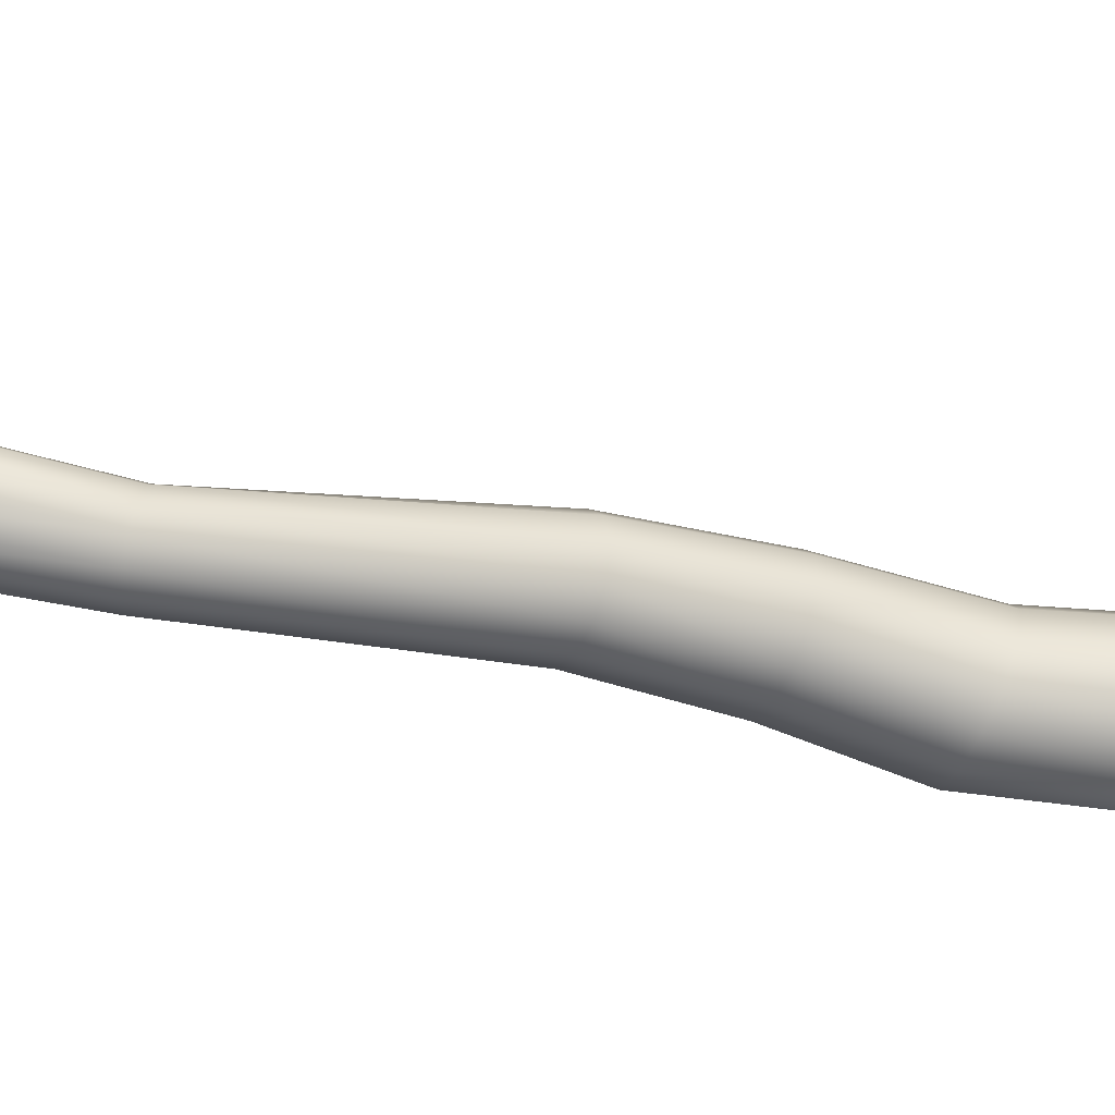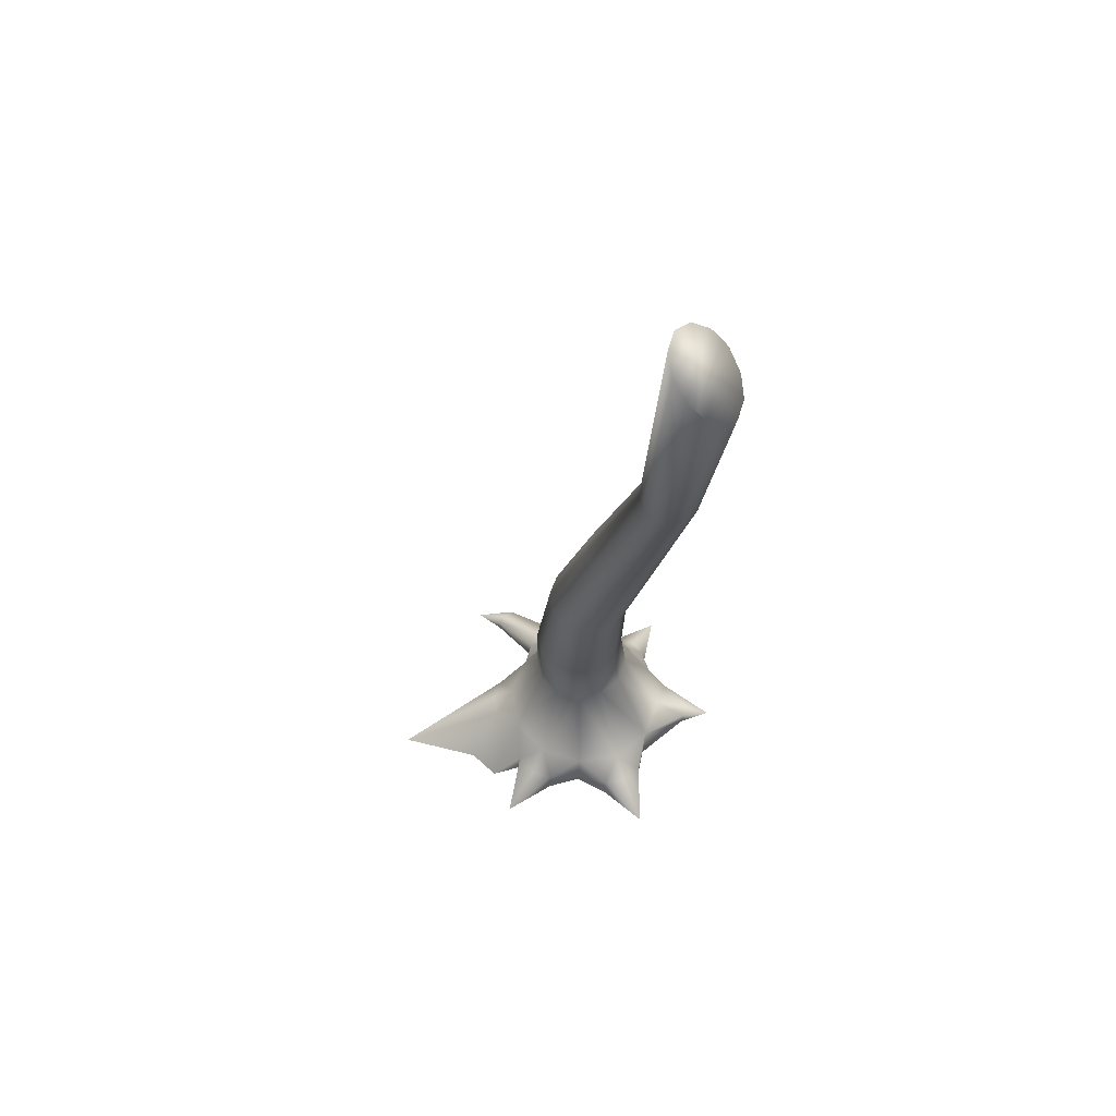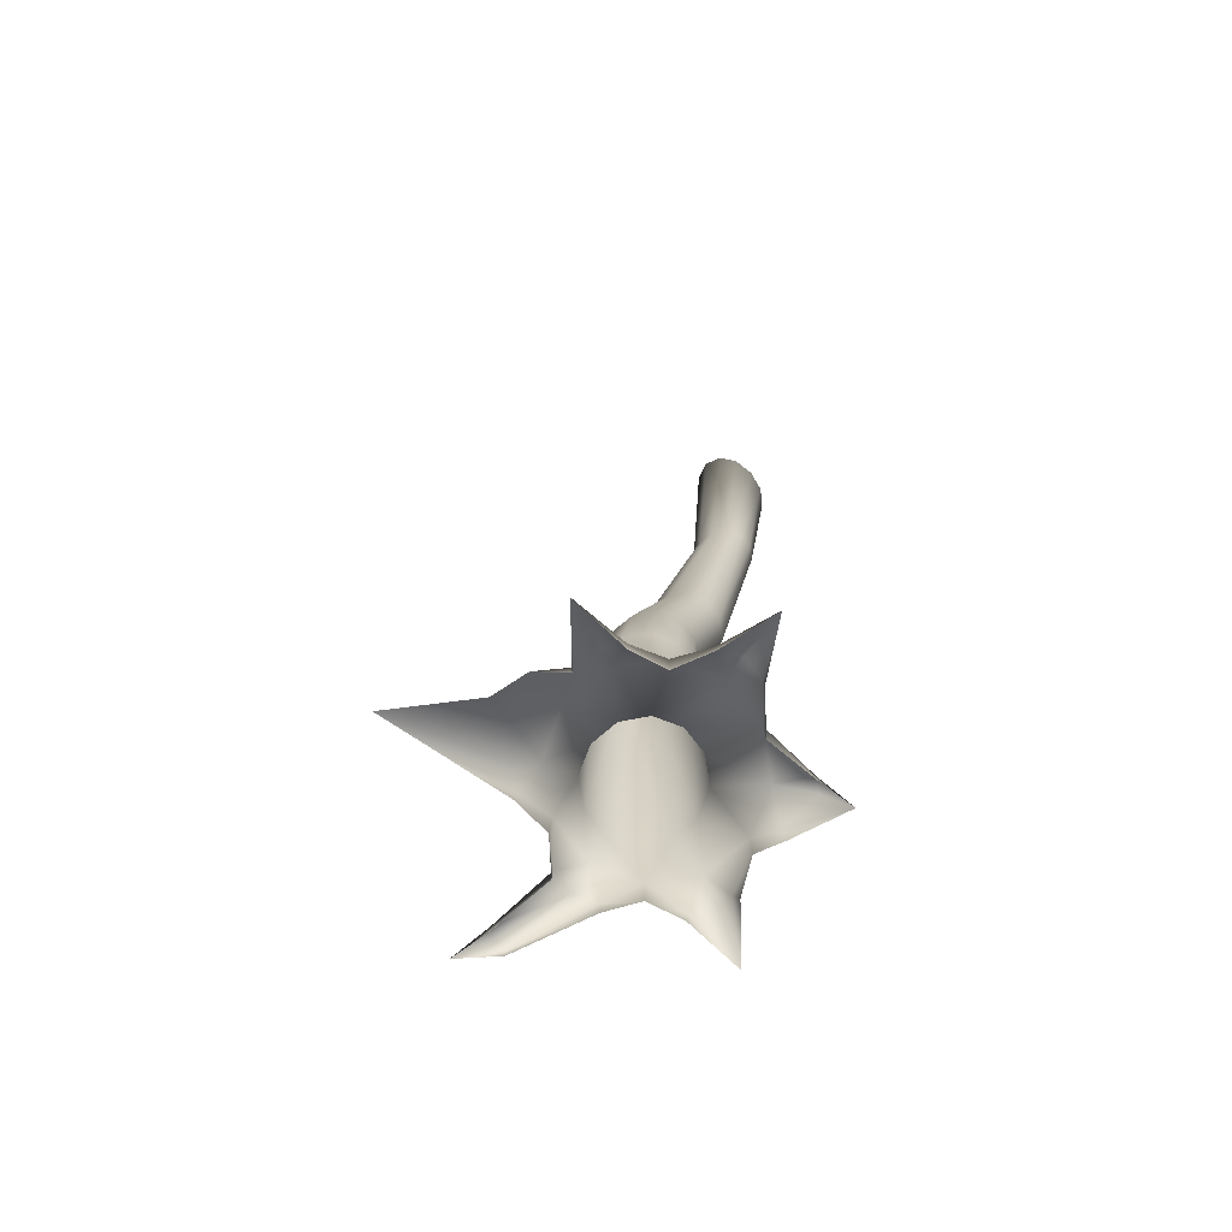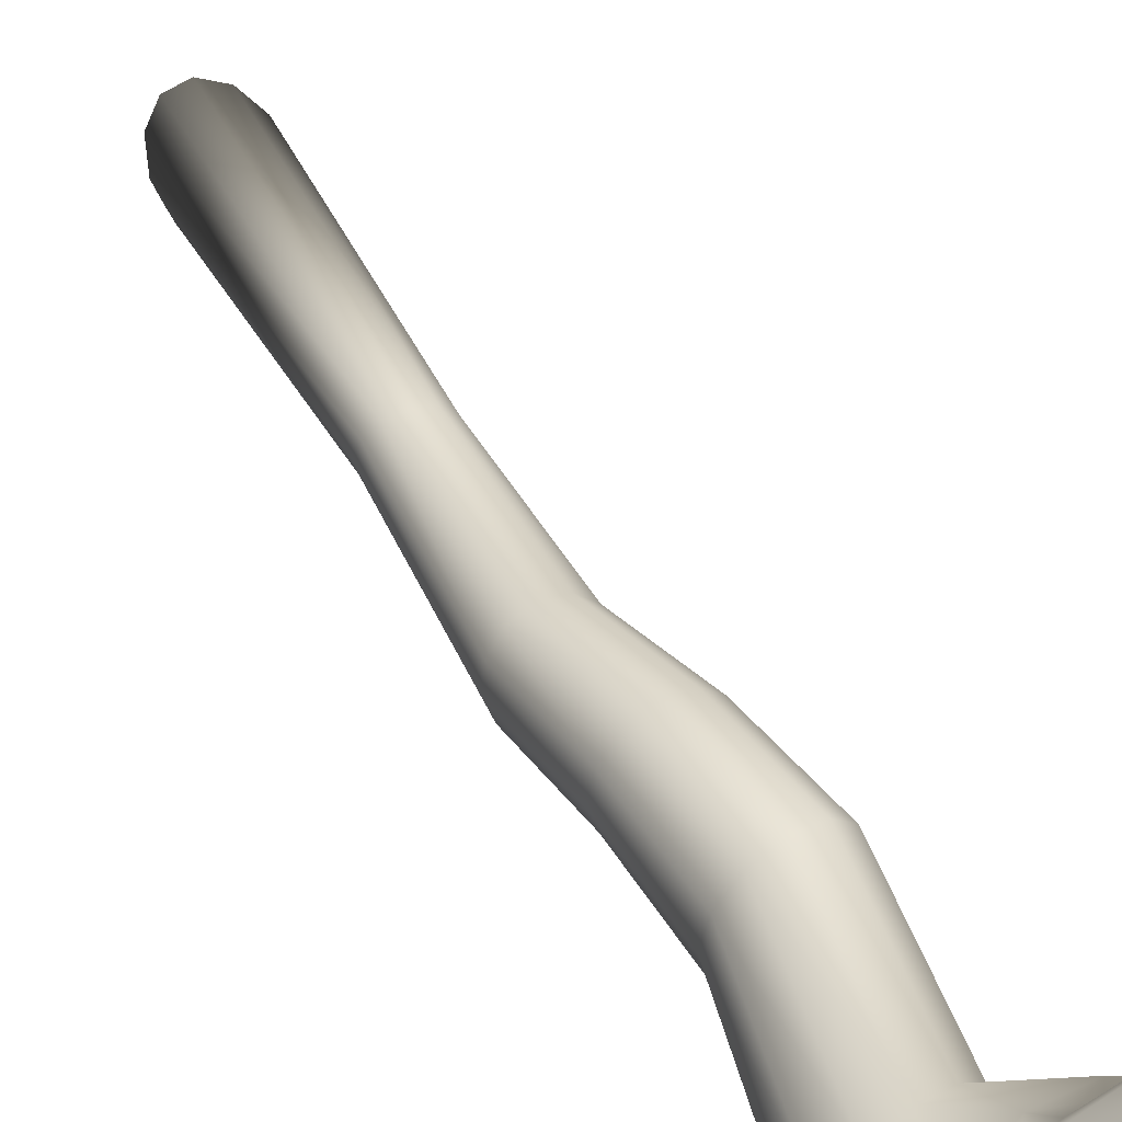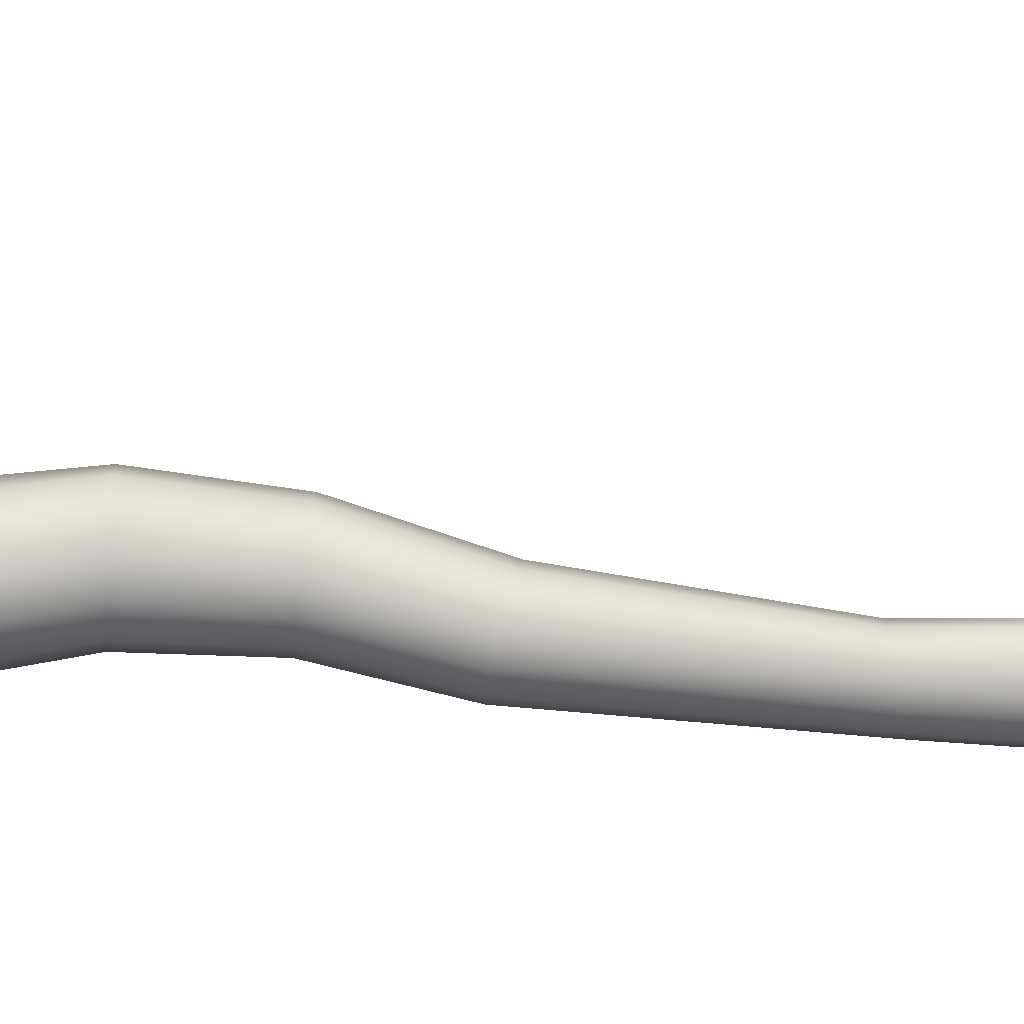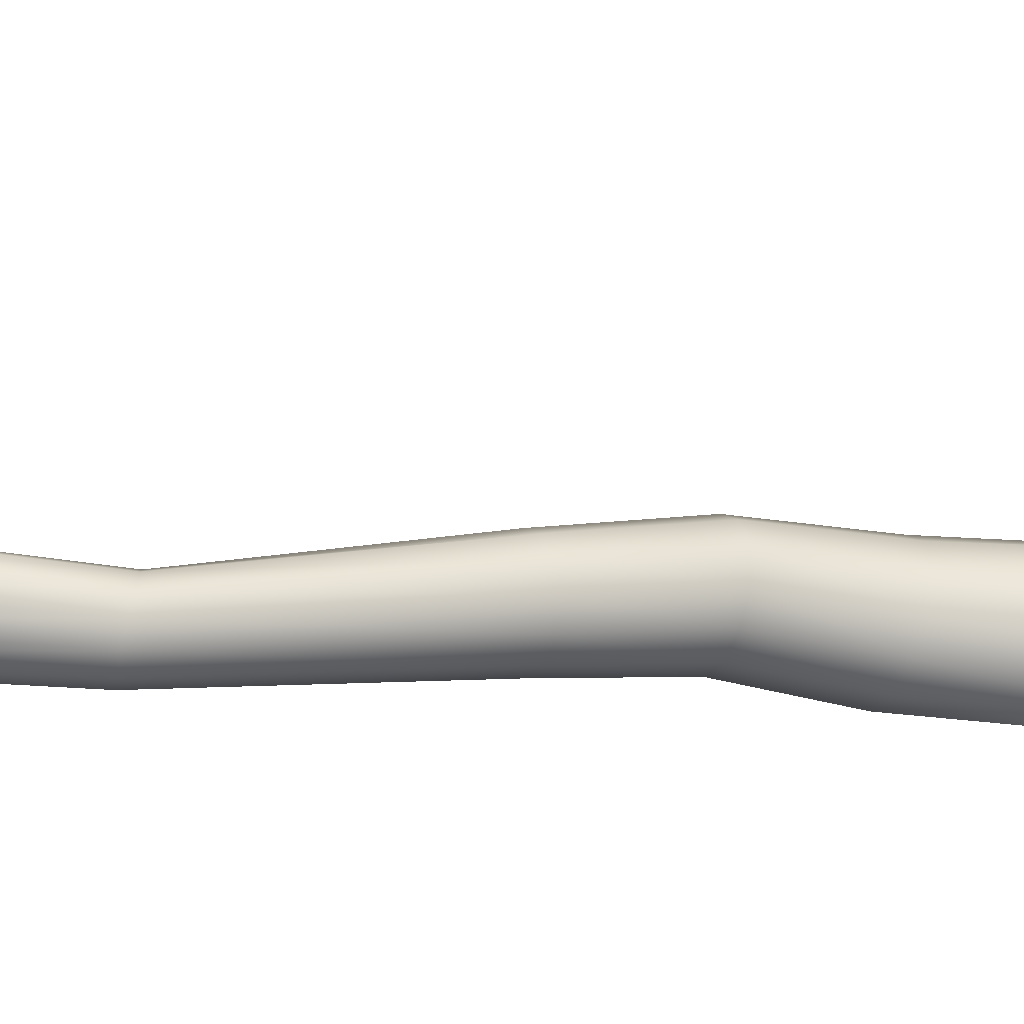
<metadata>
{"format":"obj","ext":"obj","renderer":"f3d","projection":"perspective","resolution":1024,"background":"white","views":[{"elev":-71.0,"azim":72.4,"up":"+Y"},{"elev":64.2,"azim":-85.4,"up":"+Z"},{"elev":-73.5,"azim":-95.7,"up":"+Z"},{"elev":48.9,"azim":150.8,"up":"+Y"},{"elev":-31.4,"azim":-89.0,"up":"+Y"},{"elev":-39.8,"azim":72.4,"up":"+Y"}]}
</metadata>
<code>
g booledtree
v -0.004356 -0.01655 0.1867
v -0.008762 -0.0215 0.284
v -0.01553 -0.02 0.2838
v -0.009472 -0.01529 0.1858
v -0.02192 -0.02184 0.2801
v -0.0005042 0.001531 0.1249
v 0.005871 -7.326e-05 0.124
v -0.01457 -0.01676 0.1852
v -0.02614 -0.02643 0.2741
v -0.006905 -0.0001658 0.1249
v -0.001853 0.01439 0.08892
v 0.005361 0.01252 0.08796
v -0.009062 0.01243 0.08944
v -0.003364 0.01926 0.0537
v 0.00469 0.01714 0.0527
v -0.01138 0.01704 0.05472
v 0.006731 0.02051 0.003379
v 0.01549 0.01803 0.00188
v 0.01243 0.02632 -0.01331
v -0.002139 0.01799 0.005071
v -0.001871 0.03062 -0.01015
v 0.004668 0.03617 -0.01848
v 0.01112 0.02707 -0.0278
v 0.003674 0.0364 -0.0263
v -0.0189 0.07364 -0.0324
v -0.002821 0.03818 -0.01747
v -0.01031 0.03613 -0.01658
v -0.02457 0.04512 -0.0297
v -0.0321 0.03575 -0.0293
v -0.01686 0.02654 -0.008365
v -0.008474 0.01134 0.006916
v -0.02968 0.02488 -0.01502
v -0.03067 0.02511 -0.02284
v -0.04979 0.02744 -0.02074
v -0.02783 0.01546 -0.007289
v -0.01058 0.002329 0.008418
v -0.01721 0.01109 0.05551
v -0.03517 0.01934 -0.01448
v -0.03718 0.01179 -0.01445
v -0.03817 0.01201 -0.02226
v -0.03385 0.0008005 -0.02284
v -0.03186 0.00035 -0.007212
v -0.01433 0.007181 0.08939
v -0.03802 -0.01073 -0.01264
v -0.0394 -0.01061 -0.0204
v -0.05093 -0.02603 -0.01819
v -0.02786 -0.01473 -0.008155
v -0.03608 -0.01829 -0.0131
v -0.03068 -0.02384 -0.01415
v -0.0169 -0.02576 -0.009865
v -0.03206 -0.02372 -0.02191
v -0.01889 -0.02531 -0.0255
v -0.006569 -0.04061 -0.01854
v -0.01162 -0.00471 0.124
v -0.007881 -0.006618 0.009176
v -0.00597 -0.04075 -0.01383
v -0.001032 -0.051 -0.0212
v -0.01828 -0.02056 0.1852
v -0.02705 -0.03237 0.2668
v -0.02661 -0.0296 0.2705
v -0.01962 -0.02568 0.1857
v -0.02455 -0.038 0.2602
v -0.01338 -0.01088 0.1225
v -0.01822 -0.03074 0.1865
v -0.01949 -0.04198 0.2567
v -0.01625 4.509e-05 0.08879
v -0.01171 -0.01703 0.1207
v -0.01431 -0.007066 0.08778
v -0.01929 0.002991 0.05583
v -0.01707 -0.005083 0.05562
v -0.009024 -0.01225 0.08665
v -0.007071 -0.02151 0.1191
v -0.01446 -0.03439 0.1876
v -0.009339 -0.03565 0.1885
v -0.01314 -0.04338 0.2569
v -0.01114 -0.01097 0.05492
v -0.0006959 -0.02311 0.1182
v -0.004241 -0.03419 0.1891
v -0.007063 -0.04187 0.2609
v -0.00181 -0.01411 0.0857
v -0.001112 -0.01311 0.008985
v 0.005705 -0.02142 0.1182
v -0.0005262 -0.03039 0.1891
v -0.00276 -0.03775 0.2677
v -0.003085 -0.01309 0.05392
v -0.001926 -0.02976 -0.01188
v 0.005399 -0.01215 0.08518
v 0.01042 -0.01687 0.1191
v 0.0008089 -0.02527 0.1886
v 0.007917 -0.0154 0.007898
v 0.004931 -0.01087 0.05289
v 0.01067 -0.006905 0.08522
v -0.001456 -0.04195 -0.01444
v 0.008253 -0.03308 -0.01818
v 0.008534 -0.03405 -0.02405
v 0.01107 -0.02522 -0.0293
v 0.01306 -0.02567 -0.01367
v 0.01679 -0.01288 0.006206
v 0.02524 -0.02194 -0.0239
v 0.0229 -0.02334 -0.03046
v 0.04202 -0.02568 -0.03256
v 0.02404 -0.01459 -0.01475
v 0.01076 -0.004921 0.05211
v 0.02938 -0.01803 -0.02318
v 0.03126 -0.01115 -0.02511
v 0.02807 0.0005139 -0.01482
v 0.0304 -0.01025 -0.03104
v 0.02608 0.0009644 -0.03046
v 0.02312 -0.006222 0.004361
v 0.03134 0.01197 -0.02315
v 0.03035 0.0122 -0.03097
v 0.04311 0.03529 -0.03151
v 0.04261 0.0352 -0.03541
v 0.04356 0.04923 -0.03814
v 0.01285 0.003178 0.05178
v 0.02522 0.002786 0.002859
v 0.02253 0.01173 0.002101
v 0.02406 0.0156 -0.01388
v 0.02934 0.01952 -0.02268
v 0.04073 0.03838 -0.03127
v 0.03713 0.03986 -0.03084
v 0.03663 0.03977 -0.03475
v 0.02287 0.02525 -0.02964
v 0.02386 0.02503 -0.02182
v 0.01112 0.02707 -0.0278
v 0.01243 0.02632 -0.01331
v 0.01549 0.01803 0.00188
v 0.01062 0.01125 0.052
v 0.00469 0.01714 0.0527
v 0.01065 0.007342 0.08683
v 0.005361 0.01252 0.08796
v 0.005871 -7.326e-05 0.124
v 0.01259 0.0002311 0.08583
v 0.01051 -0.00455 0.1224
v -0.004356 -0.01655 0.1867
v 0.01218 -0.0107 0.1206
v -0.000593 -0.0202 0.1878
v -0.003581 -0.0259 0.2807
v -0.008762 -0.0215 0.284
v -0.001424 -0.0319 0.2748
v -0.00224 -0.03571 0.2705
v -0.003581 -0.0259 0.2807
v -0.01553 -0.02 0.2838
v -0.008762 -0.0215 0.284
v -0.02192 -0.02184 0.2801
v -0.001424 -0.0319 0.2748
v -0.02614 -0.02643 0.2741
v -0.02661 -0.0296 0.2705
v -0.00224 -0.03571 0.2705
v -0.02705 -0.03237 0.2668
v -0.00276 -0.03775 0.2677
v -0.007063 -0.04187 0.2609
v -0.02455 -0.038 0.2602
v -0.01314 -0.04338 0.2569
v -0.01949 -0.04198 0.2567
g booledtree_0
f 3 2 1
f 4 3 1
f 5 3 4
f 4 1 6
f 1 7 6
f 8 5 4
f 9 5 8
f 4 6 10
f 8 4 10
f 6 7 11
f 7 12 11
f 10 6 13
f 6 11 13
f 11 12 14
f 12 15 14
f 13 11 16
f 11 14 16
f 14 15 17
f 15 18 17
f 18 19 17
f 14 17 20
f 16 14 20
f 19 21 17
f 17 21 20
f 21 19 22
f 22 19 23
f 24 22 23
f 25 22 24
f 25 26 22
f 26 21 22
f 25 27 26
f 26 27 21
f 25 28 27
f 28 29 27
f 27 30 21
f 21 30 20
f 29 30 27
f 16 20 31
f 20 30 31
f 32 30 29
f 33 32 29
f 34 32 33
f 35 30 32
f 30 35 31
f 31 35 36
f 37 16 31
f 37 31 36
f 13 16 37
f 34 38 32
f 38 35 32
f 34 39 38
f 38 39 35
f 34 40 39
f 40 41 39
f 39 42 35
f 41 42 39
f 35 42 36
f 43 13 37
f 10 13 43
f 44 42 41
f 45 44 41
f 46 44 45
f 47 42 44
f 36 42 47
f 46 48 44
f 48 47 44
f 46 49 48
f 48 49 47
f 49 50 47
f 46 51 49
f 51 52 49
f 52 50 49
f 50 52 53
f 54 10 43
f 8 10 54
f 55 36 47
f 55 47 50
f 56 50 53
f 57 56 53
f 58 8 54
f 58 9 8
f 58 59 9
f 59 60 9
f 61 59 58
f 62 59 61
f 58 54 63
f 61 58 63
f 64 62 61
f 65 62 64
f 63 54 66
f 54 43 66
f 61 63 67
f 64 61 67
f 63 66 68
f 67 63 68
f 66 43 69
f 43 37 69
f 69 37 36
f 66 69 70
f 69 36 70
f 68 66 70
f 36 55 70
f 67 68 71
f 68 70 71
f 64 67 72
f 72 67 71
f 73 65 64
f 73 64 72
f 65 73 74
f 73 72 74
f 75 65 74
f 70 55 76
f 70 76 71
f 72 77 74
f 72 71 77
f 75 74 78
f 74 77 78
f 79 75 78
f 71 80 77
f 71 76 80
f 55 81 76
f 81 55 50
f 77 82 78
f 77 80 82
f 79 78 83
f 78 82 83
f 84 79 83
f 76 85 80
f 76 81 85
f 81 50 86
f 86 50 56
f 80 87 82
f 80 85 87
f 82 88 83
f 82 87 88
f 83 89 84
f 83 88 89
f 81 90 85
f 90 81 86
f 85 91 87
f 85 90 91
f 87 92 88
f 87 91 92
f 93 86 56
f 57 93 56
f 57 94 93
f 93 94 86
f 57 95 94
f 95 96 94
f 94 97 86
f 90 86 97
f 96 97 94
f 90 98 91
f 98 90 97
f 99 97 96
f 100 99 96
f 101 99 100
f 102 97 99
f 98 97 102
f 91 98 103
f 91 103 92
f 101 104 99
f 104 102 99
f 101 105 104
f 104 105 102
f 105 106 102
f 101 107 105
f 107 108 105
f 108 106 105
f 109 98 102
f 98 109 103
f 109 102 106
f 110 106 108
f 111 110 108
f 112 110 111
f 113 112 111
f 114 112 113
f 103 109 115
f 116 109 106
f 109 116 115
f 116 106 117
f 115 116 117
f 118 106 110
f 106 118 117
f 119 110 112
f 119 118 110
f 114 120 112
f 120 119 112
f 114 121 120
f 120 121 119
f 114 122 121
f 122 123 121
f 121 124 119
f 123 124 121
f 119 124 118
f 123 125 124
f 125 126 124
f 124 126 118
f 118 126 127
f 117 118 127
f 128 117 127
f 129 128 127
f 128 115 117
f 130 128 129
f 115 128 130
f 131 130 129
f 130 131 132
f 133 115 130
f 103 115 133
f 92 103 133
f 134 130 132
f 133 130 134
f 134 132 135
f 92 133 136
f 136 133 134
f 88 92 136
f 88 136 89
f 136 134 137
f 137 134 135
f 89 136 137
f 138 137 135
f 139 138 135
f 138 140 137
f 140 89 137
f 140 84 89
f 141 84 140
g booledtree_1
f 144 143 142
f 142 143 145
f 142 145 146
f 147 146 145
f 148 146 147
f 149 146 148
f 148 150 149
f 149 150 151
f 151 150 152
f 153 152 150
f 153 154 152
f 155 154 153

</code>
